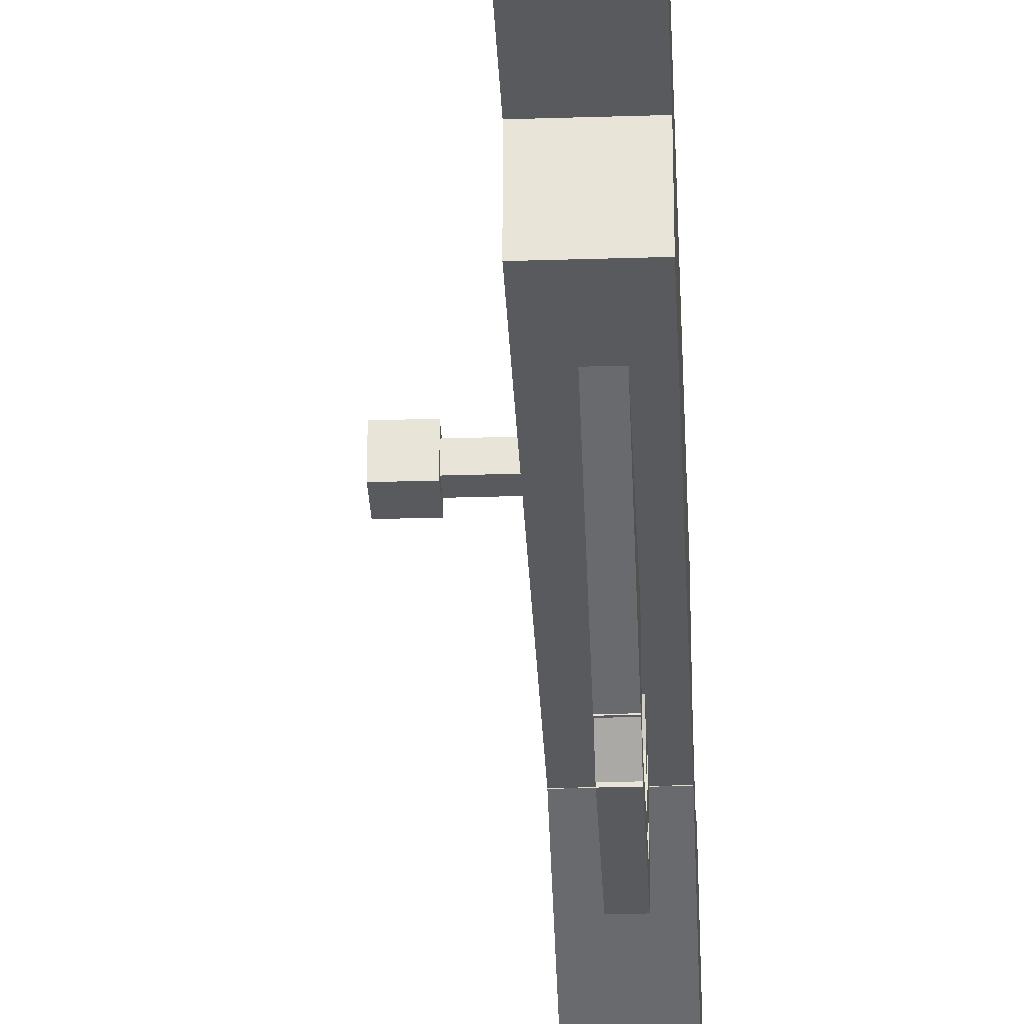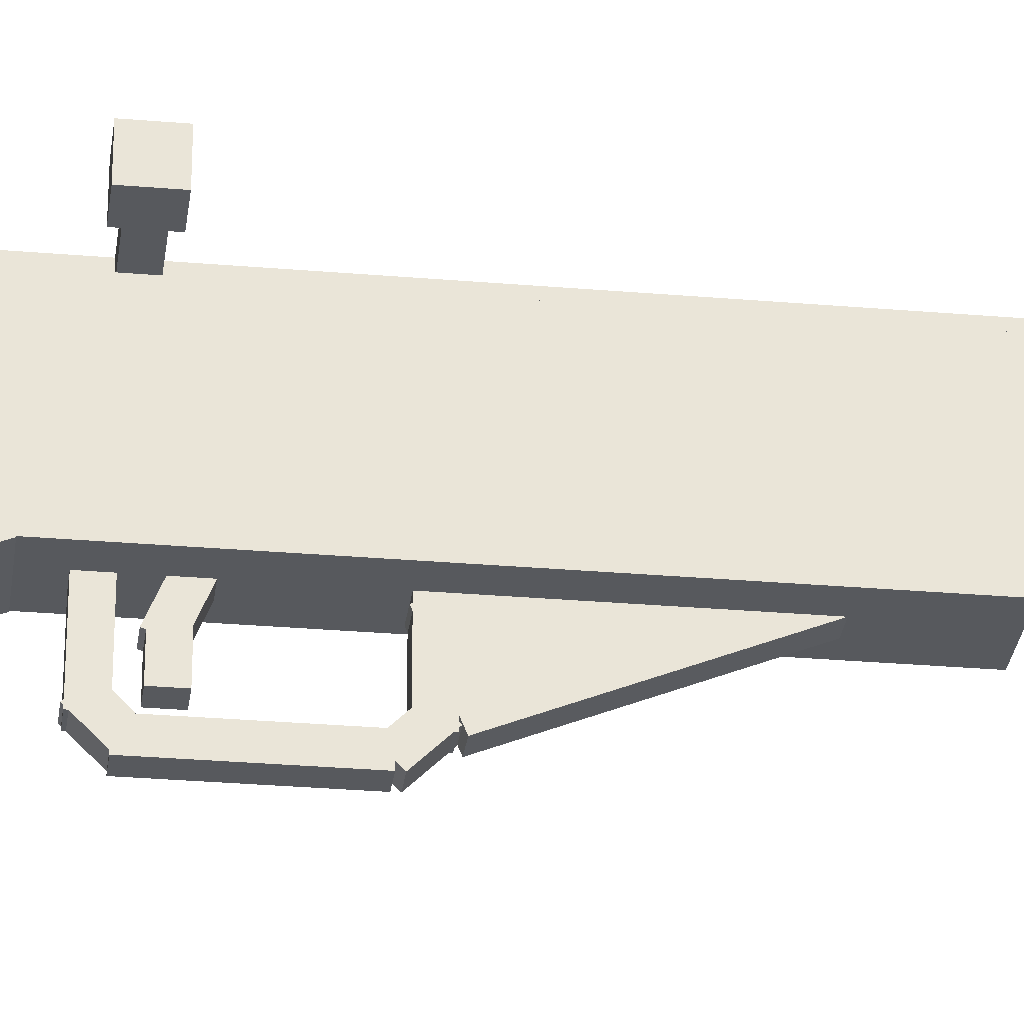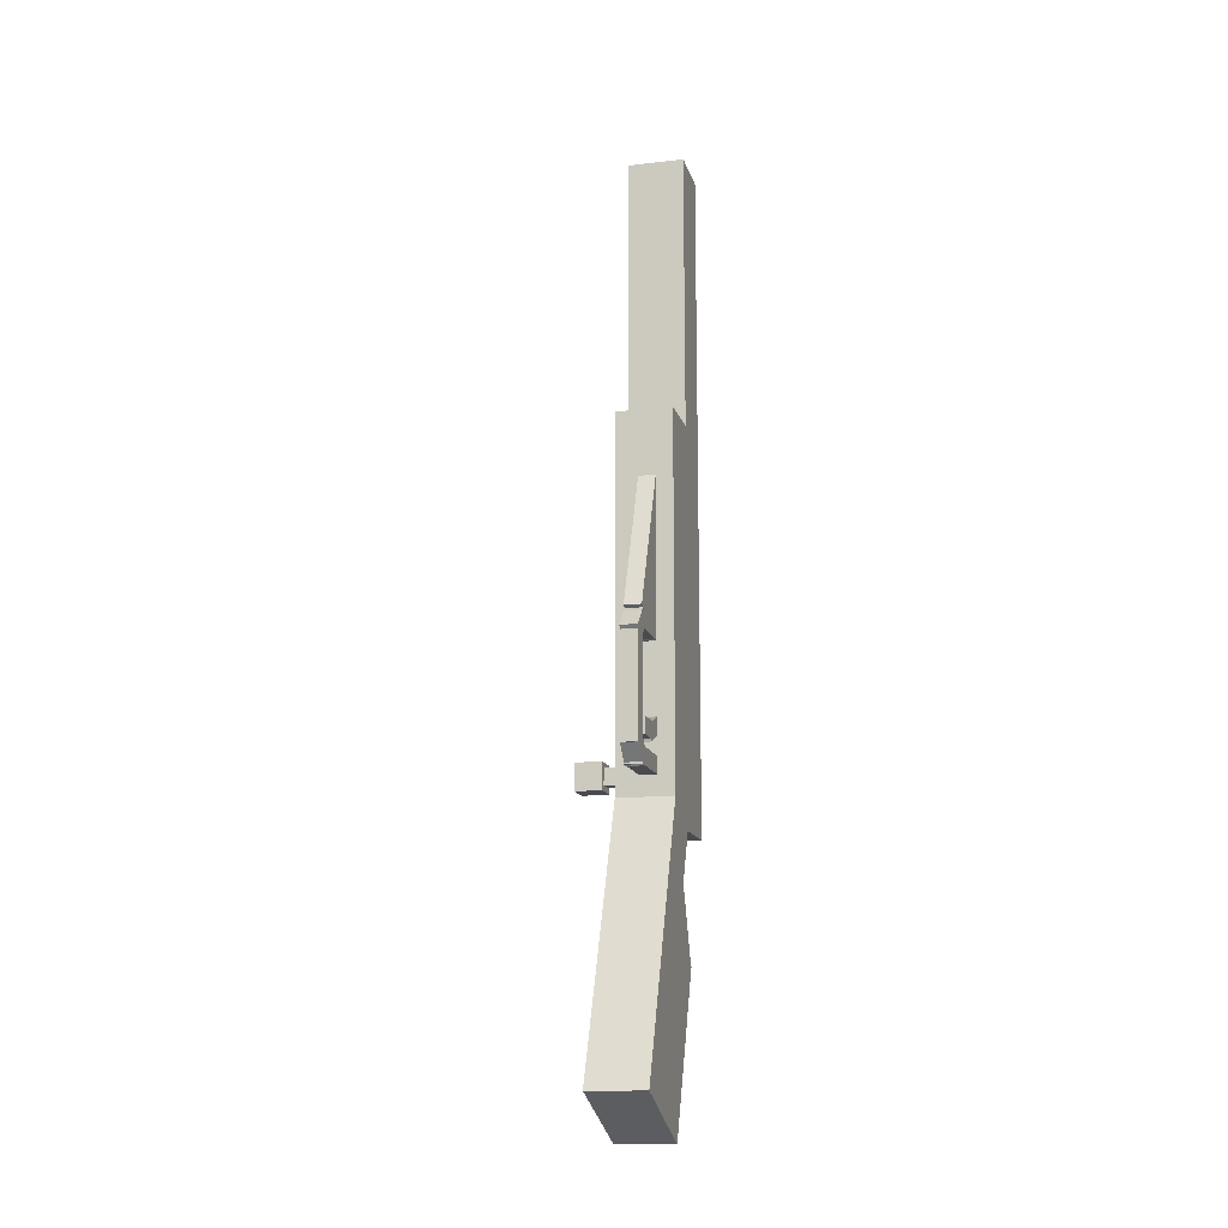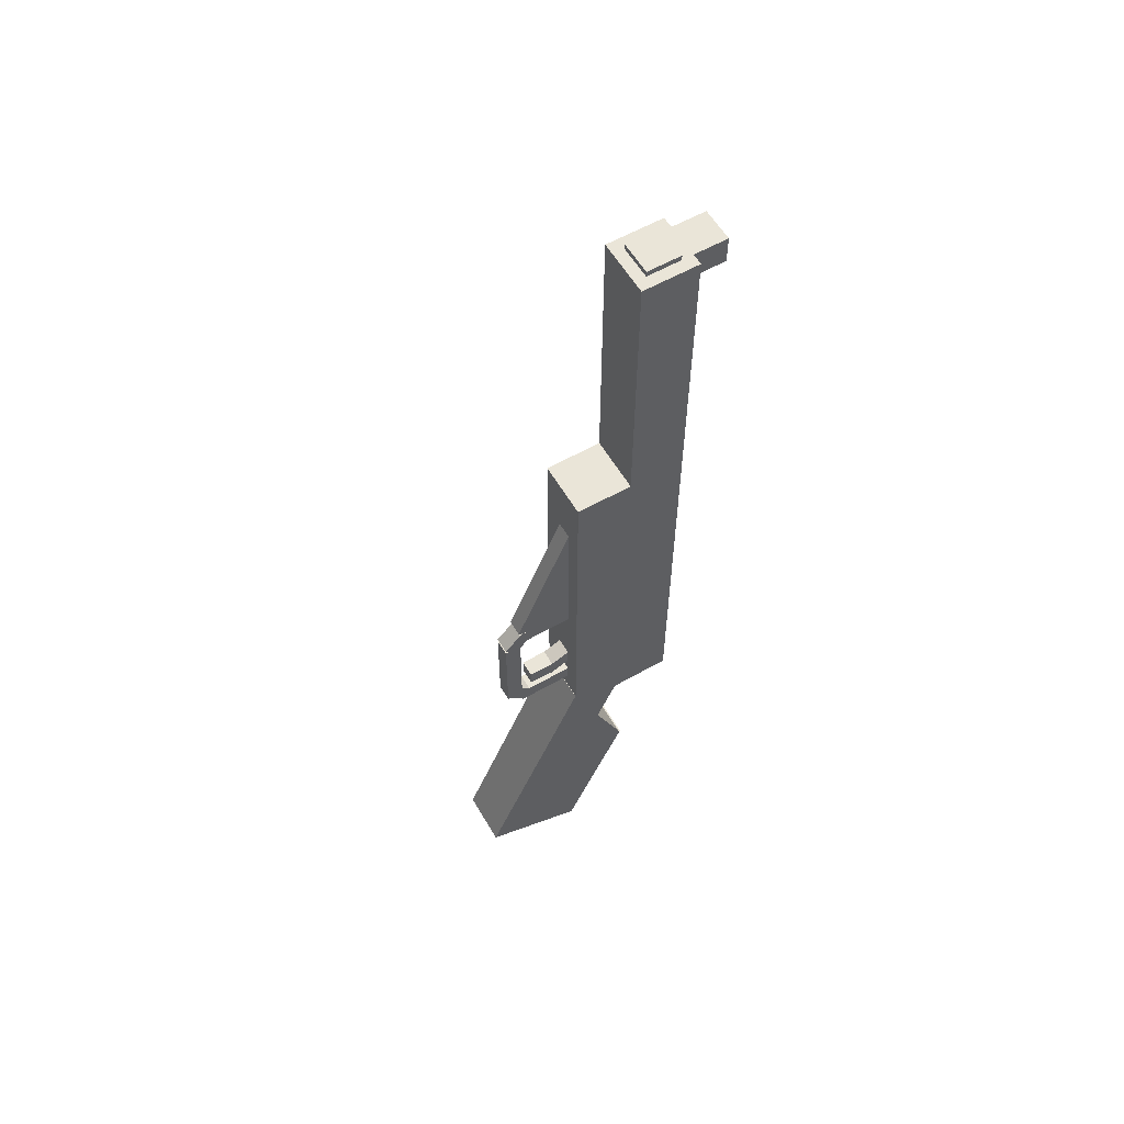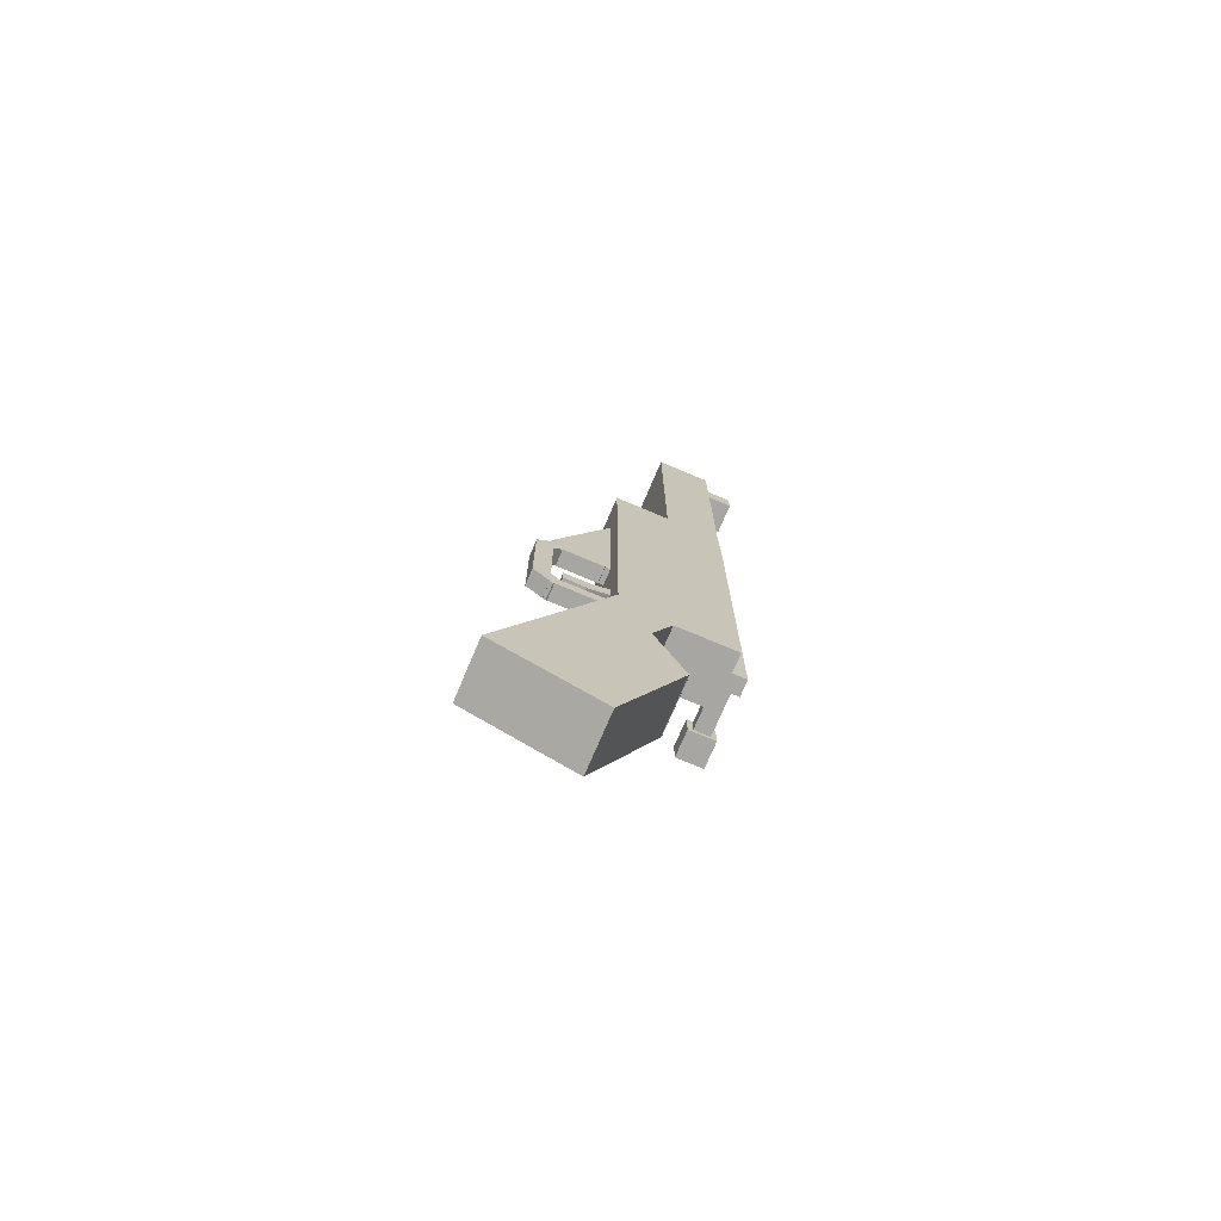
<metadata>
{"format":"obj","ext":"obj","renderer":"f3d","projection":"perspective","resolution":1024,"background":"white","views":[{"elev":-30.7,"azim":2.6,"up":"+Y"},{"elev":-29.4,"azim":-97.2,"up":"+Y"},{"elev":-14.2,"azim":14.2,"up":"+Z"},{"elev":58.9,"azim":59.6,"up":"+Z"},{"elev":-74.0,"azim":67.0,"up":"+Z"}]}
</metadata>
<code>
o cube.008
v -0.01875 -0.4188 -0.1437
v -0.01875 -0.4188 -0.1625
v -0.01875 -0.4813 -0.1437
v -0.01875 -0.4813 -0.1625
v -0.0375 -0.4188 -0.1625
v -0.0375 -0.4188 -0.1437
v -0.0375 -0.4813 -0.1625
v -0.0375 -0.4813 -0.1437
v 0 -0.3515 -0.3482
v 0 -0.4233 -0.5215
v 0 -0.467 -0.3004
v 0 -0.5388 -0.4736
v -0.0625 -0.4233 -0.5215
v -0.0625 -0.3515 -0.3482
v -0.0625 -0.5388 -0.4736
v -0.0625 -0.467 -0.3004
v 0 -0.3614 -0.2088
v 0 -0.4093 -0.3243
v 0 -0.4192 -0.1849
v 0 -0.467 -0.3004
v -0.0625 -0.4093 -0.3243
v -0.0625 -0.3614 -0.2088
v -0.0625 -0.467 -0.3004
v -0.0625 -0.4192 -0.1849
v 0 -0.2938 0.225
v 0 -0.2938 -0.2125
v 0 -0.4188 0.225
v 0 -0.4188 -0.2125
v -0.0625 -0.2938 -0.2125
v -0.0625 -0.2938 0.225
v -0.0625 -0.4188 -0.2125
v -0.0625 -0.4188 0.225
v 0 -0.3904 -0.2584
v 0 -0.3521 -0.3508
v 0 -0.4481 -0.2823
v 0 -0.4098 -0.3747
v -0.0625 -0.3521 -0.3508
v -0.0625 -0.3904 -0.2584
v -0.0625 -0.4098 -0.3747
v -0.0625 -0.4481 -0.2823
v 0 -0.2938 0.5375
v 0 -0.2938 0.1625
v 0 -0.3563 0.5375
v 0 -0.3563 0.1625
v -0.0625 -0.2938 0.1625
v -0.0625 -0.2938 0.5375
v -0.0625 -0.3563 0.1625
v -0.0625 -0.3563 0.5375
v -0.01875 -0.4813 -0.03125
v -0.01875 -0.4813 -0.1437
v -0.01875 -0.5 -0.03125
v -0.01875 -0.5 -0.1437
v -0.0375 -0.4813 -0.1437
v -0.0375 -0.4813 -0.03125
v -0.0375 -0.5 -0.1437
v -0.0375 -0.5 -0.03125
v -0.01875 -0.4867 -0.1285
v -0.01875 -0.4646 -0.1506
v -0.01875 -0.5 -0.1417
v -0.01875 -0.4779 -0.1638
v -0.0375 -0.4646 -0.1506
v -0.0375 -0.4867 -0.1285
v -0.0375 -0.4779 -0.1638
v -0.0375 -0.5 -0.1417
v -0.01875 -0.4646 -0.01797
v -0.01875 -0.4867 -0.04007
v -0.01875 -0.4779 -0.004711
v -0.01875 -0.5 -0.02681
v -0.0375 -0.4867 -0.04007
v -0.0375 -0.4646 -0.01797
v -0.0375 -0.5 -0.02681
v -0.0375 -0.4779 -0.004711
v -0.01875 -0.4188 -0.00625
v -0.01875 -0.4188 -0.025
v -0.01875 -0.4813 -0.00625
v -0.01875 -0.4813 -0.025
v -0.0375 -0.4188 -0.025
v -0.0375 -0.4188 -0.00625
v -0.0375 -0.4813 -0.025
v -0.0375 -0.4813 -0.00625
v -0.01875 -0.4093 -0.09971
v -0.01875 -0.4021 -0.117
v -0.01875 -0.4497 -0.1164
v -0.01875 -0.4426 -0.1338
v -0.0375 -0.4021 -0.117
v -0.0375 -0.4093 -0.09971
v -0.0375 -0.4426 -0.1338
v -0.0375 -0.4497 -0.1164
v -0.01875 -0.4375 -0.1125
v -0.01875 -0.4375 -0.1313
v -0.01875 -0.4688 -0.1125
v -0.01875 -0.4688 -0.1313
v -0.0375 -0.4375 -0.1313
v -0.0375 -0.4375 -0.1125
v -0.0375 -0.4688 -0.1313
v -0.0375 -0.4688 -0.1125
v -0.01875 -0.358 0.1354
v -0.01875 -0.425 -0.02628
v -0.01875 -0.4157 0.1593
v -0.01875 -0.4827 -0.002367
v -0.0375 -0.425 -0.02628
v -0.0375 -0.358 0.1354
v -0.0375 -0.4827 -0.002367
v -0.0375 -0.4157 0.1593
v -0.04375 -0.275 -0.1313
v -0.04375 -0.275 -0.15
v -0.04375 -0.2938 -0.1313
v -0.04375 -0.2938 -0.15
v -0.1062 -0.275 -0.15
v -0.1062 -0.275 -0.1313
v -0.1062 -0.2938 -0.15
v -0.1062 -0.2938 -0.1313
v -0.1062 -0.2687 -0.125
v -0.1062 -0.2687 -0.1562
v -0.1062 -0.3 -0.125
v -0.1062 -0.3 -0.1562
v -0.1375 -0.2687 -0.1562
v -0.1375 -0.2687 -0.125
v -0.1375 -0.3 -0.1562
v -0.1375 -0.3 -0.125
v -0.025 -0.275 0.3125
v -0.025 -0.275 -0.2
v -0.025 -0.2938 0.3125
v -0.025 -0.2938 -0.2
v -0.04375 -0.275 -0.2
v -0.04375 -0.275 0.3125
v -0.04375 -0.2938 -0.2
v -0.04375 -0.2938 0.3125
v -0.0125 -0.2562 0.5375
v -0.0125 -0.2562 0.5062
v -0.0125 -0.2938 0.5375
v -0.0125 -0.2938 0.5062
v -0.05 -0.2562 0.5062
v -0.05 -0.2562 0.5375
v -0.05 -0.2938 0.5062
v -0.05 -0.2938 0.5375
v -0.0125 -0.3063 0.5437
v -0.0125 -0.3063 0.5125
v -0.0125 -0.3438 0.5437
v -0.0125 -0.3438 0.5125
v -0.05 -0.3063 0.5125
v -0.05 -0.3063 0.5437
v -0.05 -0.3438 0.5125
v -0.05 -0.3438 0.5437
f 4 7 5 2
f 3 4 2 1
f 8 3 1 6
f 7 8 6 5
f 6 1 2 5
f 7 4 3 8
f 12 15 13 10
f 11 12 10 9
f 16 11 9 14
f 15 16 14 13
f 14 9 10 13
f 15 12 11 16
f 20 23 21 18
f 19 20 18 17
f 24 19 17 22
f 23 24 22 21
f 22 17 18 21
f 23 20 19 24
f 28 31 29 26
f 27 28 26 25
f 32 27 25 30
f 31 32 30 29
f 30 25 26 29
f 31 28 27 32
f 36 39 37 34
f 35 36 34 33
f 40 35 33 38
f 39 40 38 37
f 38 33 34 37
f 39 36 35 40
f 44 47 45 42
f 43 44 42 41
f 48 43 41 46
f 47 48 46 45
f 46 41 42 45
f 47 44 43 48
f 52 55 53 50
f 51 52 50 49
f 56 51 49 54
f 55 56 54 53
f 54 49 50 53
f 55 52 51 56
f 60 63 61 58
f 59 60 58 57
f 64 59 57 62
f 63 64 62 61
f 62 57 58 61
f 63 60 59 64
f 68 71 69 66
f 67 68 66 65
f 72 67 65 70
f 71 72 70 69
f 70 65 66 69
f 71 68 67 72
f 76 79 77 74
f 75 76 74 73
f 80 75 73 78
f 79 80 78 77
f 78 73 74 77
f 79 76 75 80
f 84 87 85 82
f 83 84 82 81
f 88 83 81 86
f 87 88 86 85
f 86 81 82 85
f 87 84 83 88
f 92 95 93 90
f 91 92 90 89
f 96 91 89 94
f 95 96 94 93
f 94 89 90 93
f 95 92 91 96
f 100 103 101 98
f 99 100 98 97
f 104 99 97 102
f 103 104 102 101
f 102 97 98 101
f 103 100 99 104
f 108 111 109 106
f 107 108 106 105
f 112 107 105 110
f 111 112 110 109
f 110 105 106 109
f 111 108 107 112
f 116 119 117 114
f 115 116 114 113
f 120 115 113 118
f 119 120 118 117
f 118 113 114 117
f 119 116 115 120
f 124 127 125 122
f 123 124 122 121
f 128 123 121 126
f 127 128 126 125
f 126 121 122 125
f 127 124 123 128
f 132 135 133 130
f 131 132 130 129
f 136 131 129 134
f 135 136 134 133
f 134 129 130 133
f 135 132 131 136
f 140 143 141 138
f 139 140 138 137
f 144 139 137 142
f 143 144 142 141
f 142 137 138 141
f 143 140 139 144

</code>
